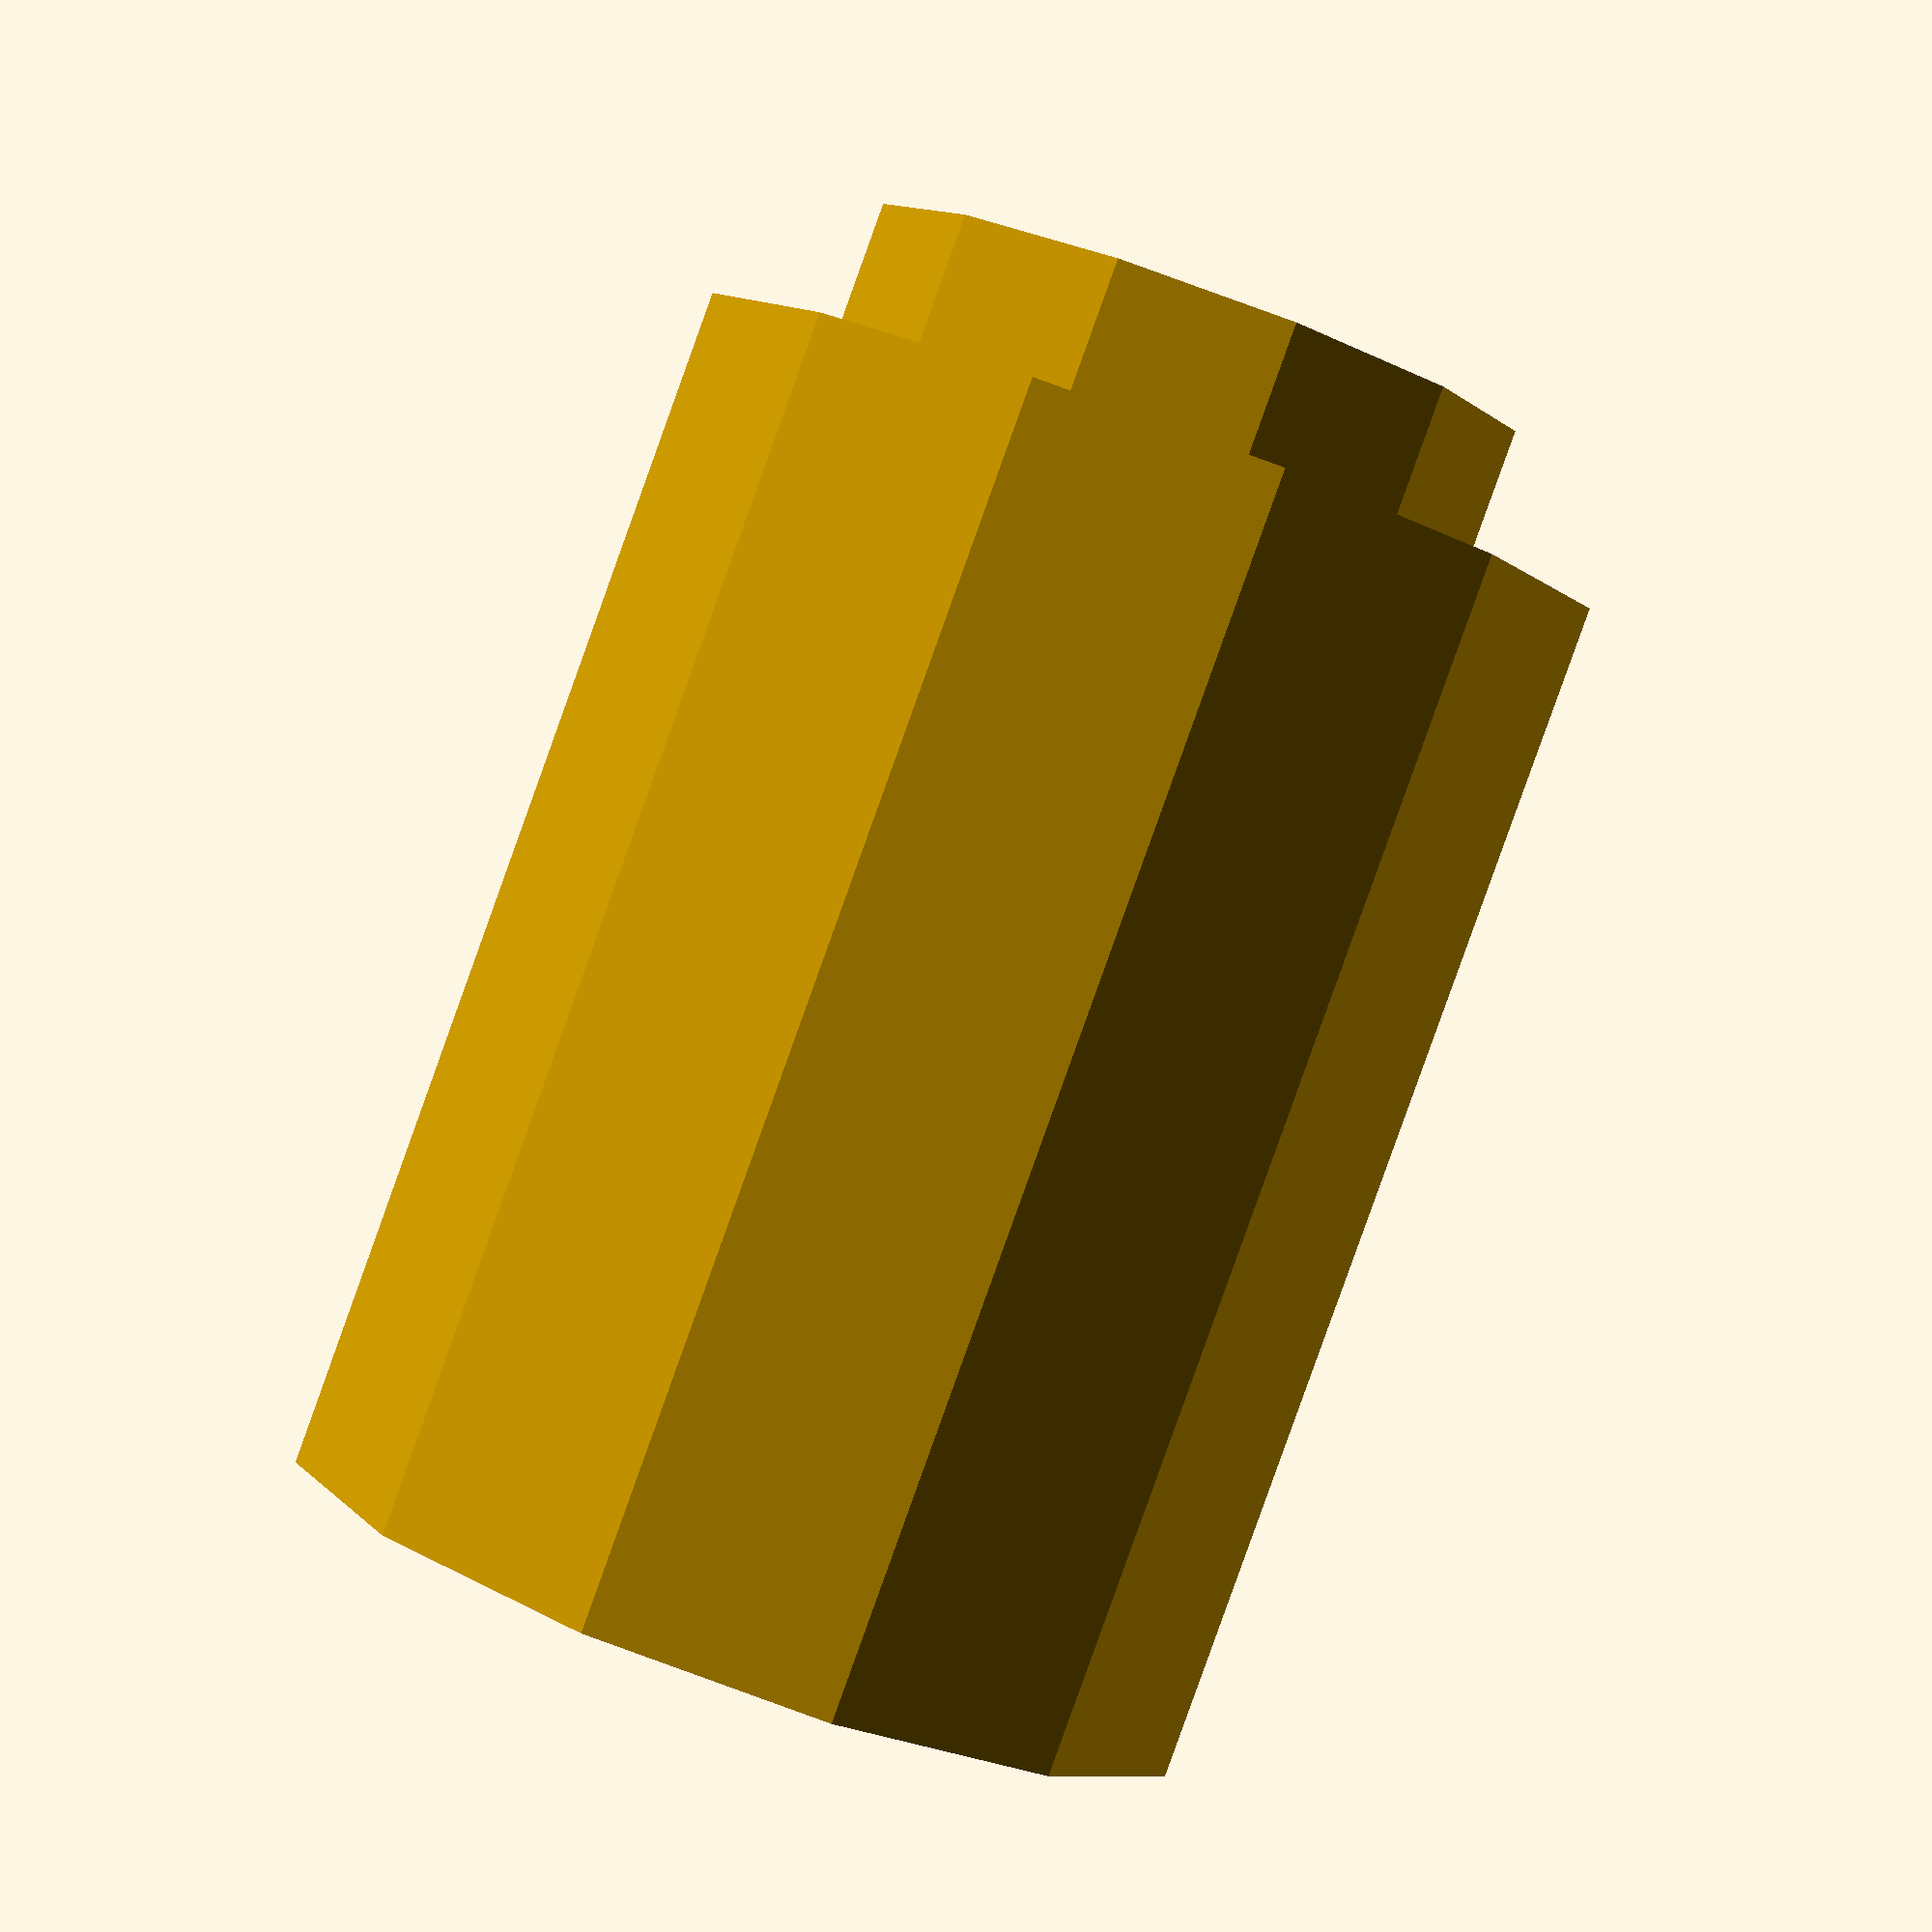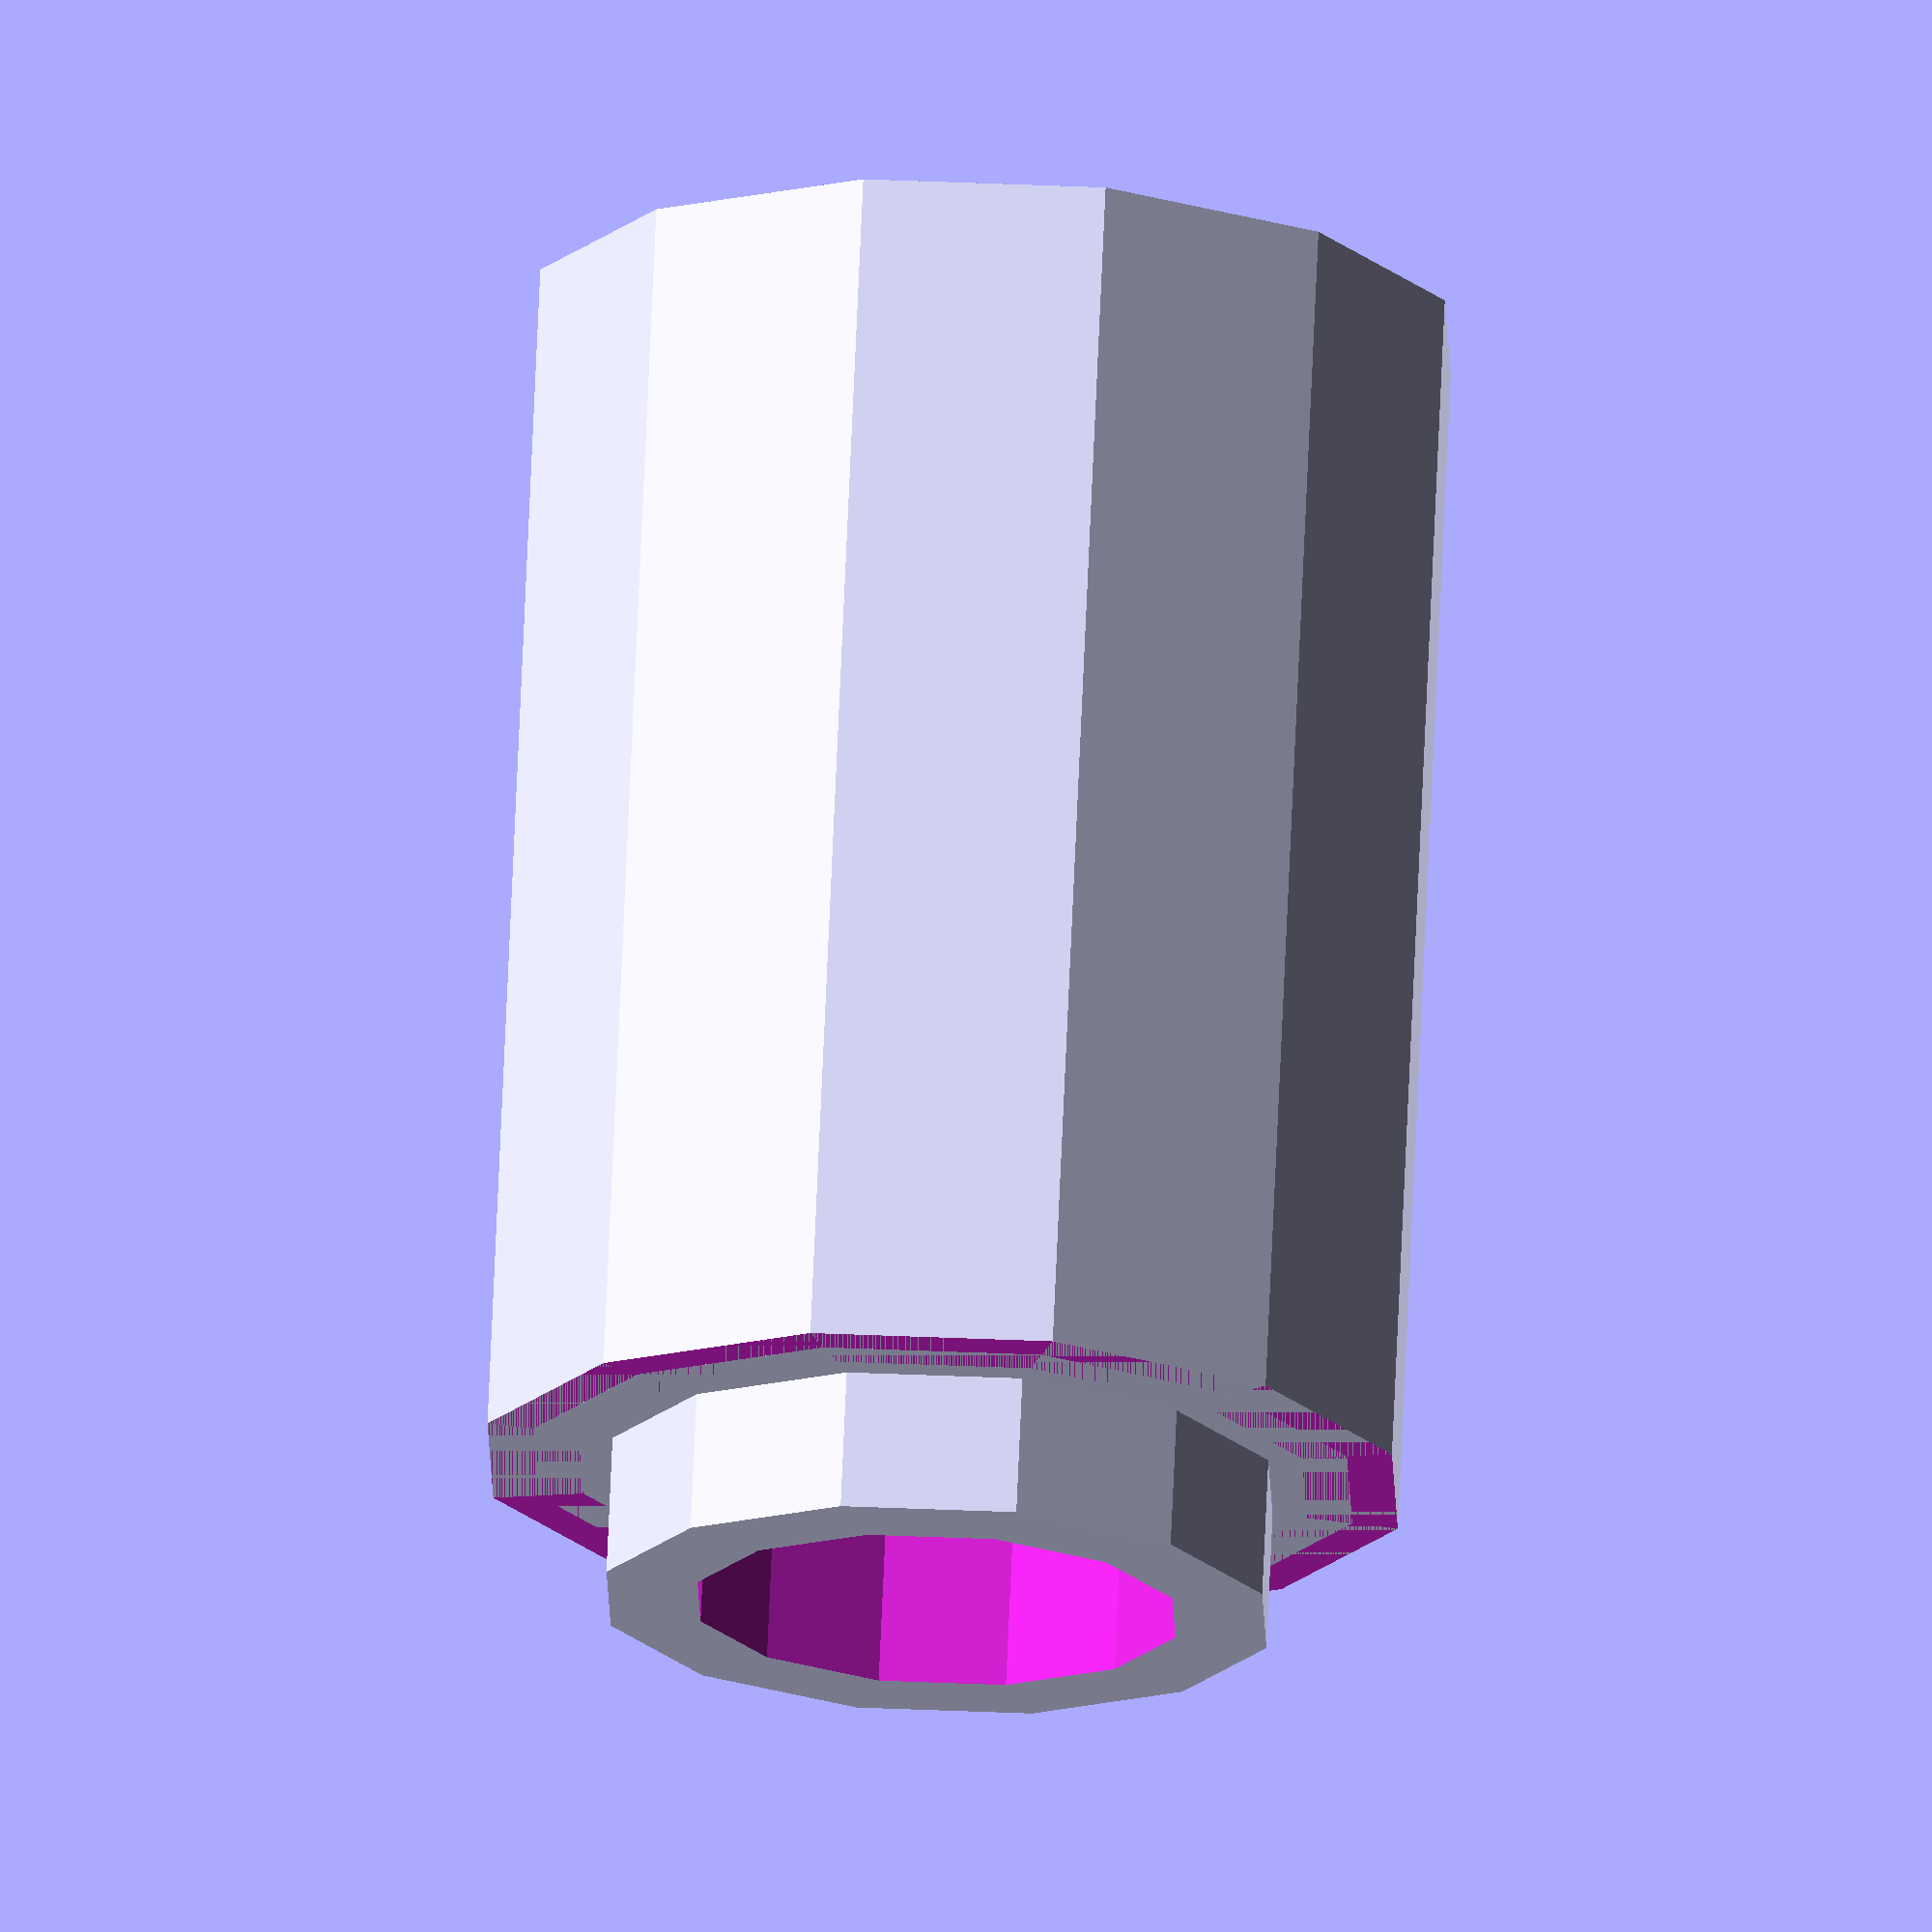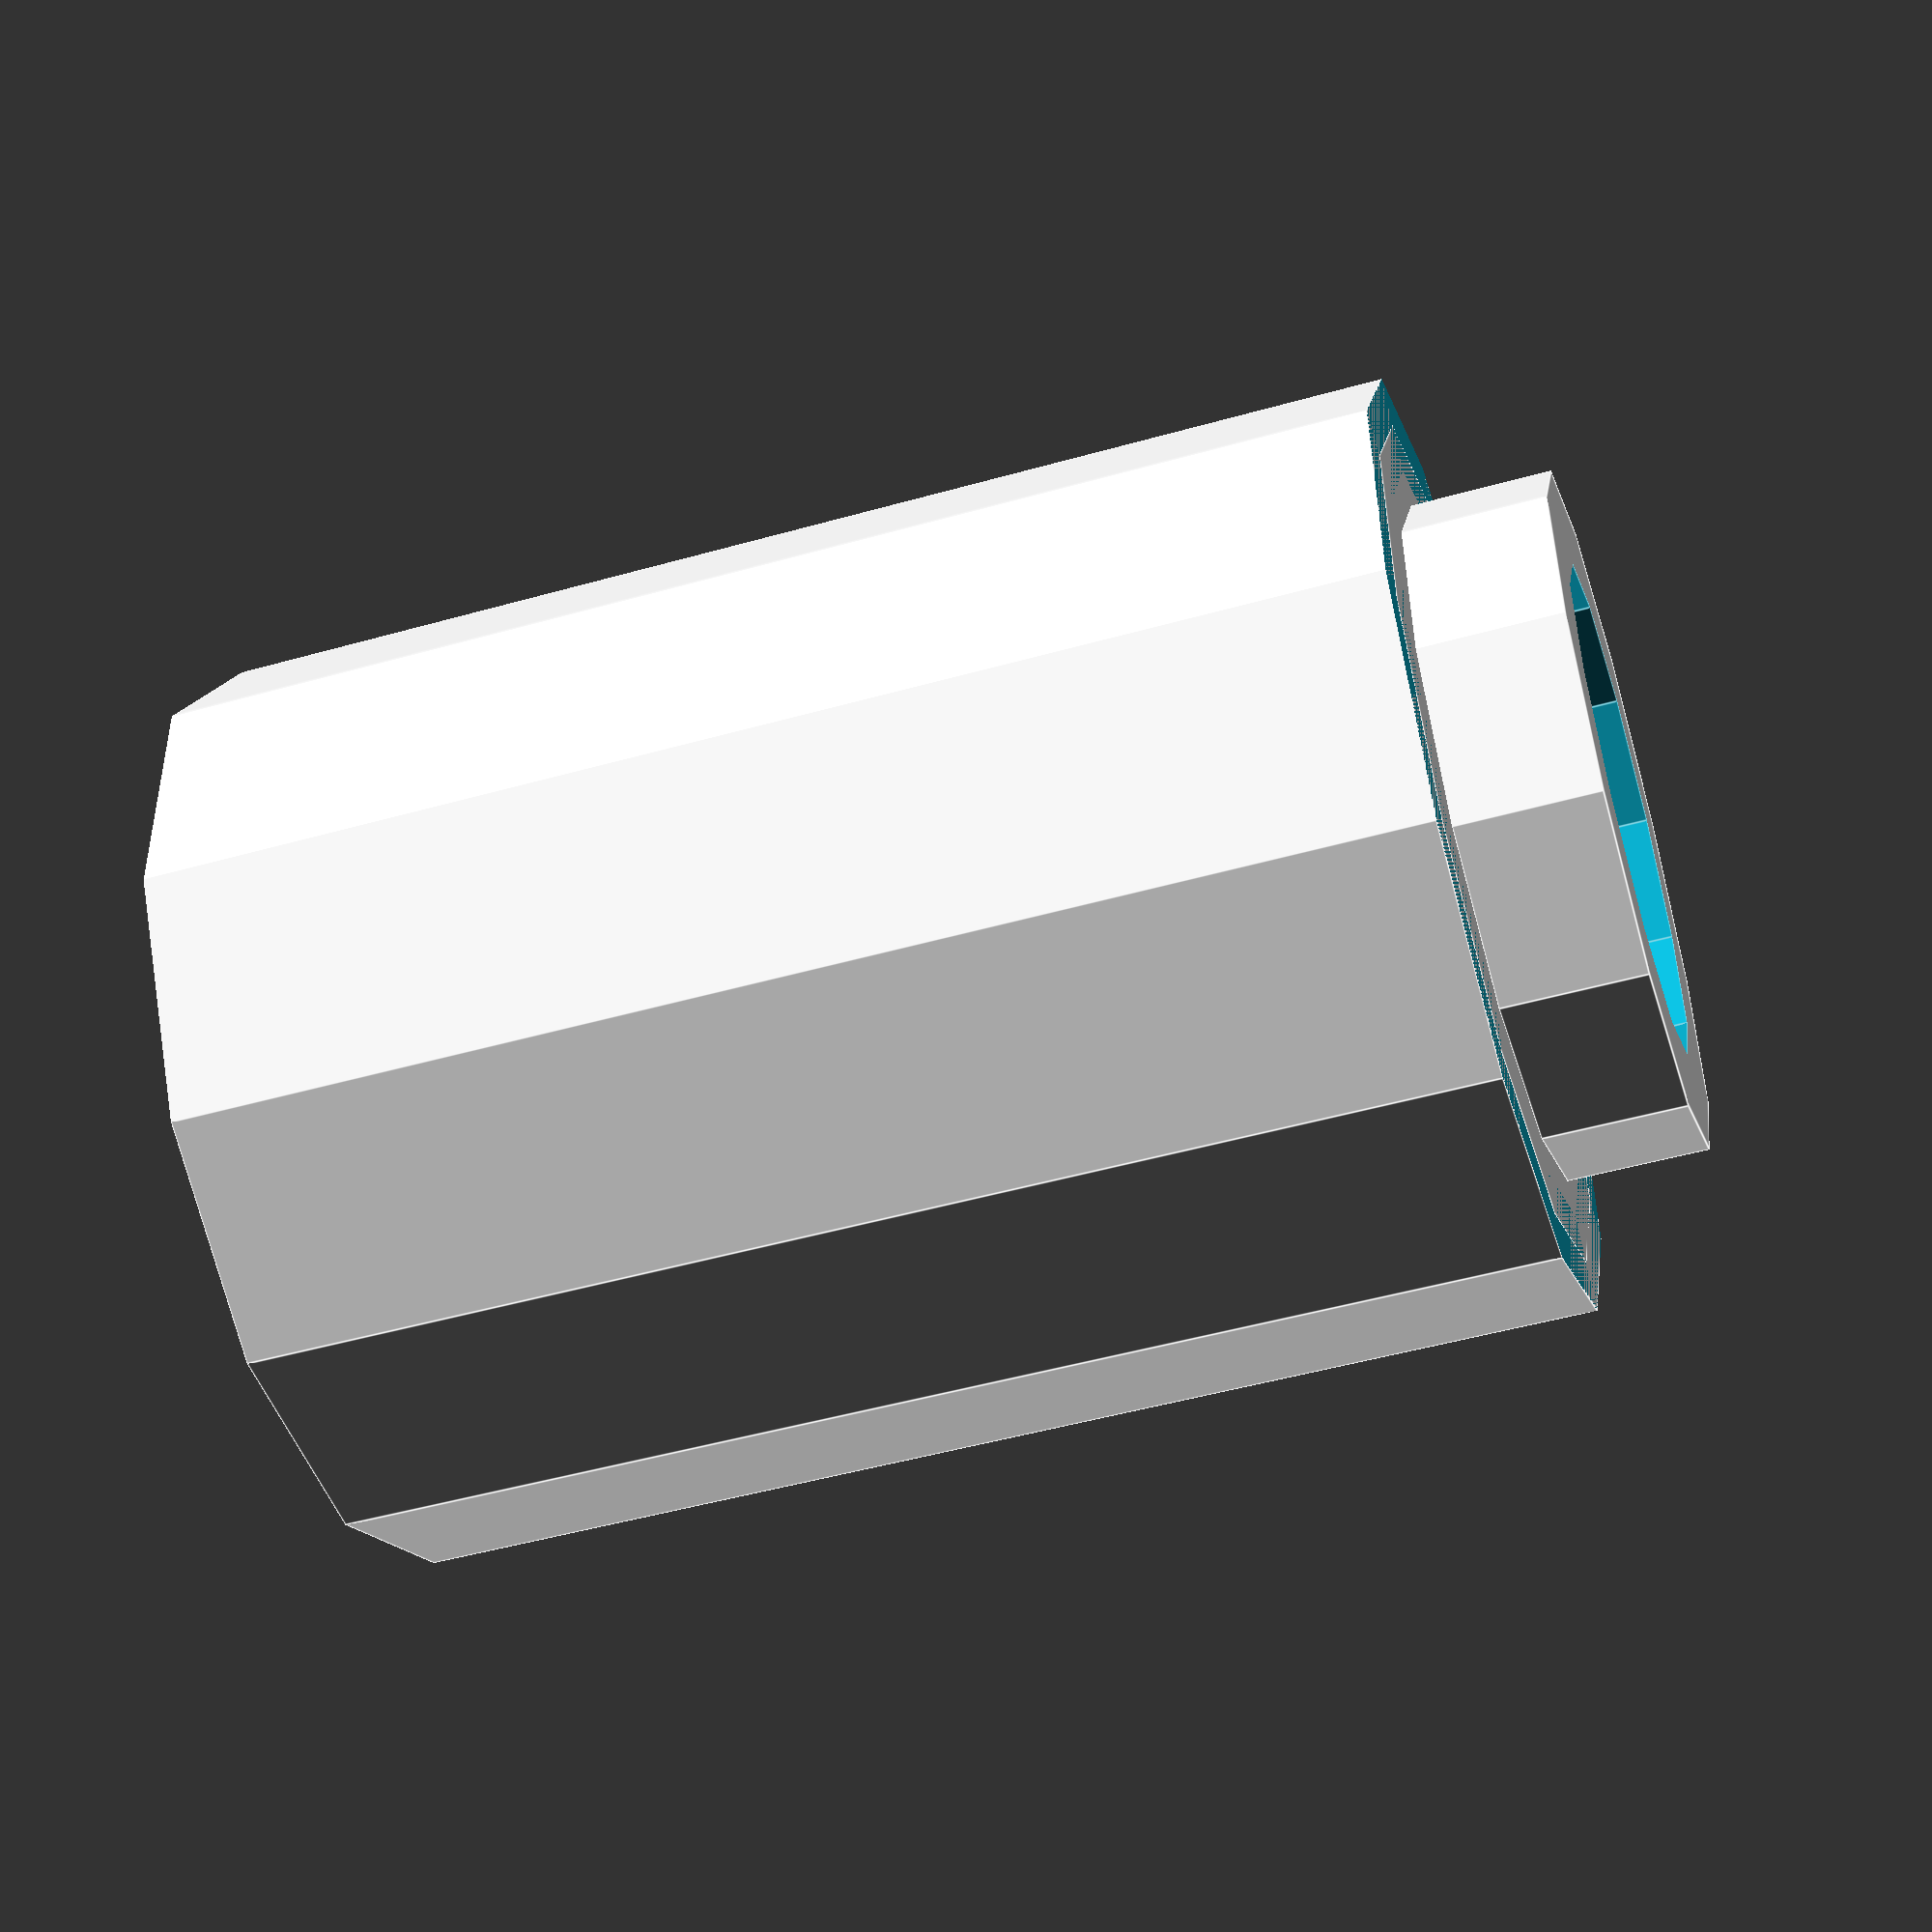
<openscad>
tolerance=0.075;
hole_radius=0.075;
grid_hole_radius=0.075;
outer_radius=1;
thickness=0.2;
hole_attach_height=0.075;
attach_thickness=0.1;

//parameters that don't have to be defined explicitly
eps = tolerance/100;
inner_radius = outer_radius - thickness;
fn = 12;
fnh = 6;

module angled_cylinder(angle_deg_y, _h, _r, angle_deg_x = 0) {
    rotate([angle_deg_x, angle_deg_y, 0]) { // Rotate the cylinder 
            cylinder(h = _h, r = _r, center = true, $fn = fnh);
        }
}

module hole(_h) {
    cylinder(h = _h, r = grid_hole_radius, $fn = fnh);
}

//makes circle of holes
module circular_grid(_h, _r, _n) {
    for (i = [0:_n-1]) {
        angle = i * 360 / _n;
        x_pos = _r * cos(angle);
        y_pos = _r * sin(angle);
        translate([x_pos, y_pos, -eps]) {
            hole(_h);
        }
    }
}

//makes grid of holes
module hole_grid(hole_height, grid_h) {
    translate([0,0,hole_height]) {
        difference() {
            //cylinder
            cylinder(h = grid_h, r = (inner_radius + outer_radius)/2, 
                center=false, $fn = fn);
            //holes
            for (i = [0 : grid_hole_radius * 2 + hole_attach_height : inner_radius - grid_hole_radius * 2]) {
                circular_grid(grid_h + eps*2, i, ceil(6.28*i/(grid_hole_radius*4)));
            }
            
        } 
    }
}

//makes curve of CSC
module curve(_radius, _twist, _turning_angle, _turning_radius) {
    rotate([90,0,_twist])
    translate([-_turning_radius, 0, 0])
    rotate_extrude(angle=_turning_angle, convexity=100, $fn = fn)
    translate([_turning_radius, 0]) circle(_radius);
}

module CSC(_r, _t1, _ta1, _tr1, _h, _t2, _ta2, _tr2, is_inner) {
    
    if (_ta1 > 90) {
        CSC(_r, _t1, 90, _tr1, 0, 0, 0, 0, is_inner);
        
        pos1 = (-_tr1 + sqrt(_tr1*_tr1 - pow(_tr1,2)));
        translate([pos1*cos(_t1),pos1*sin(_t1),_tr1])
        rotate([0,-90,_t1])
        CSC(_r, 0, _ta1 - 90, _tr1, _h, _t2, _ta2, _tr2, is_inner);
    } else if (_ta2 > 90) {
        CSC(_r, _t1, _ta1, _tr1, _h, _t2, 90, _tr2, is_inner);
        
        pos1 = (-_tr1 + sqrt(_tr1*_tr1 - pow(_tr1*sin(_ta1),2)));
        pos2 = (-_tr2 + sqrt(_tr2*_tr2 - pow(_tr2,2)));
        translate([pos1*cos(_t1),pos1*sin(_t1),_tr1*sin(_ta1)])
        rotate([0,-_ta1,_t1])
        translate([0, 0, _h])
        translate([pos2*cos(_t2),pos2*sin(_t2),_tr2])
        rotate([0,-90,_t2])
        CSC(_r, 0, 0, 0, 0, 0, _ta2 - 90, _tr2, is_inner);
    } else {
        //intermediate positions
        pos1 = (-_tr1 + sqrt(_tr1*_tr1 - pow(_tr1*sin(_ta1),2)));
        pos2 = (-_tr2 + sqrt(_tr2*_tr2 - pow(_tr2*sin(_ta2),2)));
        
        union() {
            //bottom shell threshold
            if (is_inner) {
                cylinder(h=eps, r=_r, center=true);
            }
            
            //first curve of CSC
            curve(_r, _t1, _ta1, _tr1);
            
            //straight link of CSC
            translate([pos1*cos(_t1),pos1*sin(_t1),_tr1*sin(_ta1)])
            rotate([0,-_ta1,_t1])
            if (is_inner) {
                //add threshold for shelling
                translate([0,0,-eps /2])
                cylinder(h=_h + eps,r=_r, center = false, $fn= fn);
            } else {
                cylinder(h=_h,r=_r, center = false, $fn= fn);
            }
            
            //second curve of CSC
            translate([pos1*cos(_t1),pos1*sin(_t1),_tr1*sin(_ta1)])
            rotate([0,-_ta1,_t1])
            translate([0, 0, _h])
            curve(_r, _t2, _ta2, _tr2);
            
            //shelling thresholds
            if (is_inner) {
                translate([pos1*cos(_t1),pos1*sin(_t1),_tr1*sin(_ta1)])
                rotate([0,-_ta1,_t1])
                translate([0, 0, _h])
                translate([pos2*cos(_t2),pos2*sin(_t2),_tr2*sin(_ta2)])
                rotate([0,-_ta2,_t2]) {
                    cylinder(h=eps, r=_r, center=true,$fn=fn);
                }
            
            }
        }
    }
    
}

//allow modules to attach
module CSC_ATTACH(_r, _t1, _ta1, _tr1, _h, _t2, _ta2, _tr2, next_hole_radius, next_hole_attach_height, next_inner) {
    
    if (_ta1 > 90) {        
        pos1 = (-_tr1 + sqrt(_tr1*_tr1 - pow(_tr1,2)));
        translate([pos1*cos(_t1),pos1*sin(_t1),_tr1])
        rotate([0,-90,_t1])
        CSC_ATTACH(_r, 0, _ta1 - 90, _tr1, _h, _t2, _ta2, _tr2, next_hole_radius, next_hole_attach_height, next_inner);
    } else if (_ta2 > 90) {        
        pos1 = (-_tr1 + sqrt(_tr1*_tr1 - pow(_tr1*sin(_ta1),2)));
        pos2 = (-_tr2 + sqrt(_tr2*_tr2 - pow(_tr2,2)));
        translate([pos1*cos(_t1),pos1*sin(_t1),_tr1*sin(_ta1)])
        rotate([0,-_ta1,_t1])
        translate([0, 0, _h])
        translate([pos2*cos(_t2),pos2*sin(_t2),_tr2])
        rotate([0,-90,_t2])
        CSC_ATTACH(_r, 0, 0, 0, 0, 0, _ta2 - 90, _tr2, next_hole_radius, next_hole_attach_height, next_inner);
    } else {
        //intermediate positions
        pos1 = (-_tr1 + sqrt(_tr1*_tr1 - pow(_tr1*sin(_ta1),2)));
        pos2 = (-_tr2 + sqrt(_tr2*_tr2 - pow(_tr2*sin(_ta2),2)));
        
        translate([pos1*cos(_t1),pos1*sin(_t1),_tr1*sin(_ta1)])
        rotate([0,-_ta1,_t1])
        translate([0, 0, _h])
        translate([pos2*cos(_t2),pos2*sin(_t2),_tr2*sin(_ta2)])
        rotate([0,-_ta2,_t2]) {
            difference() {
                union() {
                    //attachment for smaller cylinder
                    translate([0,0,-attach_thickness])
                    cylinder(h=attach_thickness, r=_r - thickness/2, $fn=fn);
                    translate([0,0,-attach_thickness*2])
                    cylinder(h=attach_thickness*2, r1=_r - thickness/2, r2=next_inner - tolerance - thickness, $fn=fn);
                    
                    //small cylinder
                    cylinder(h=next_hole_radius*2 + next_hole_attach_height * 2, r = next_inner - tolerance, $fn=fn);
                }
                
                //shelling
                translate([0,0, -attach_thickness*2 - eps/2])
                cylinder(h=next_hole_radius*2 + next_hole_attach_height * 2 + attach_thickness*2 + eps, r = min(inner_radius, next_inner - tolerance - thickness), $fn=fn);
                
                //holes for screws
    //            translate([0,0,next_hole_attach_height + next_hole_radius]) {
    //                angled_cylinder(0, (next_inner + thickness + eps) * 2,  hole_radius, 90);
    //                angled_cylinder(90, (next_inner + thickness + eps) * 2, hole_radius, 0);
    //            }
            }
        }
    }
}

//remove overlap to allow all branches to attach to each other
module CSC_REMOVE_OVERLAP(_r, _t1, _ta1, _tr1, _h, _t2, _ta2, _tr2, next_hole_radius, next_hole_attach_height, next_inner) {
    if (_ta1 > 90) {        
        pos1 = (-_tr1 + sqrt(_tr1*_tr1 - pow(_tr1,2)));
        translate([pos1*cos(_t1),pos1*sin(_t1),_tr1])
        rotate([0,-90,_t1])
        CSC_REMOVE_OVERLAP(_r, 0, _ta1 - 90, _tr1, _h, _t2, _ta2, _tr2, next_hole_radius, next_hole_attach_height, next_inner);
    } else if (_ta2 > 90) {        
        pos1 = (-_tr1 + sqrt(_tr1*_tr1 - pow(_tr1*sin(_ta1),2)));
        pos2 = (-_tr2 + sqrt(_tr2*_tr2 - pow(_tr2,2)));
        translate([pos1*cos(_t1),pos1*sin(_t1),_tr1*sin(_ta1)])
        rotate([0,-_ta1,_t1])
        translate([0, 0, _h])
        translate([pos2*cos(_t2),pos2*sin(_t2),_tr2])
        rotate([0,-90,_t2])
        CSC_REMOVE_OVERLAP(_r, 0, 0, 0, 0, 0, _ta2 - 90, _tr2, next_hole_radius, next_hole_attach_height, next_inner);
    } else {
        pos1 = (-_tr1 + sqrt(_tr1*_tr1 - pow(_tr1*sin(_ta1),2)));
        pos2 = (-_tr2 + sqrt(_tr2*_tr2 - pow(_tr2*sin(_ta2),2)));
        
        translate([pos1*cos(_t1),pos1*sin(_t1),_tr1*sin(_ta1)])
        rotate([0,-_ta1,_t1])
        translate([0, 0, _h])
        translate([pos2*cos(_t2),pos2*sin(_t2),_tr2*sin(_ta2)])
        rotate([0,-_ta2,_t2]) {
            cylinder(h=999999, r=_r + tolerance, $fn=fn);
        }
    }
}

//c is _t1, _ta1, _tr1, _h, _t2, _ta2, _tr2, next hole radius, next hole height, next inner radius
module branch(branch_list, _outer, _inner) {
    union() {
        //make grid of holes
        //hole_grid(hole_radius*2 + hole_attach_height * 2, grid_hole_radius);
        
        //make CSC shells for each CSC in branch_list
        difference() {
            for (c = branch_list) {
                CSC(_outer,c[0],c[1],c[2],c[3],c[4],c[5],c[6], false);
            }
            
            for (c = branch_list) {
                CSC(_inner,c[0],c[1],c[2],c[3],c[4],c[5],c[6], true);
                CSC_REMOVE_OVERLAP(_outer,c[0],c[1],c[2],c[3],c[4],c[5],c[6],c[7], c[8], c[9]);
            }
            
            //make screw holes at the bottom
//            translate([0,0,hole_radius + hole_attach_height]) {
//                angled_cylinder(0, (outer_radius*1.5 + eps) * 2,  hole_radius, 90);
//                angled_cylinder(90, (outer_radius*1.5 + eps) * 2, hole_radius, 0);
//            }    
        }
        for (c=branch_list) {     
            CSC_ATTACH(_outer,c[0],c[1],c[2],c[3],c[4],c[5],c[6], c[7], c[8], c[9]);
        }
    }
}

branch([
[ 0.0, 0.0, 1.0*outer_radius, 2.5875*outer_radius, 0.0, 0.0, 1.0*outer_radius, 0.075, 0.075, 0.8],
],outer_radius,inner_radius);
</openscad>
<views>
elev=268.0 azim=316.0 roll=199.8 proj=p view=wireframe
elev=107.8 azim=223.6 roll=177.5 proj=o view=solid
elev=229.2 azim=13.1 roll=252.6 proj=p view=edges
</views>
